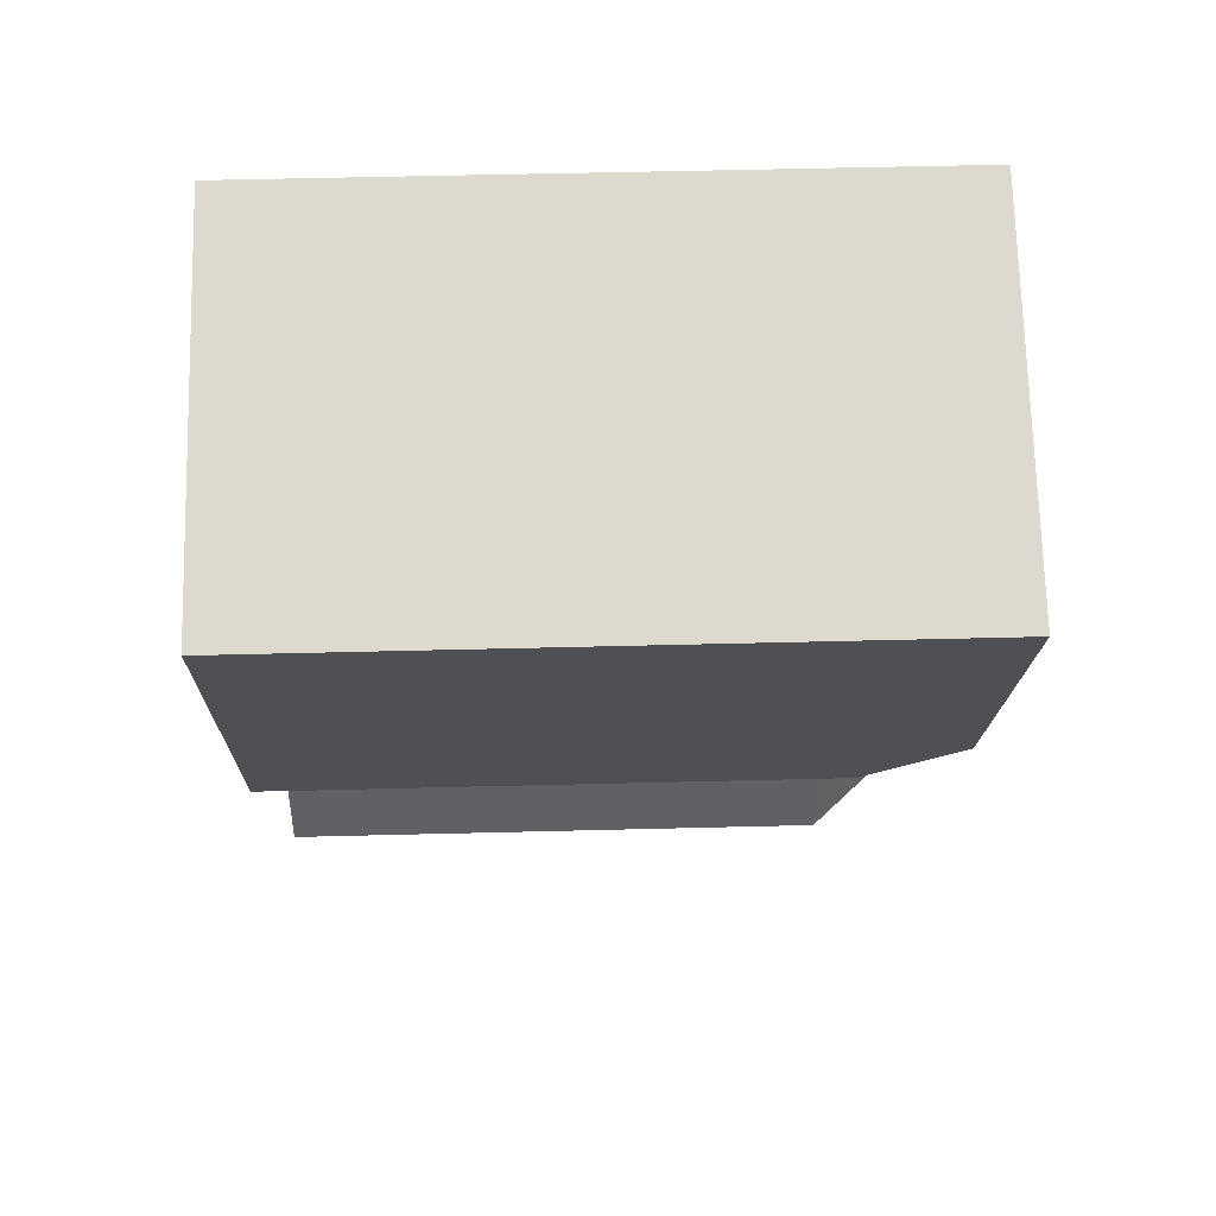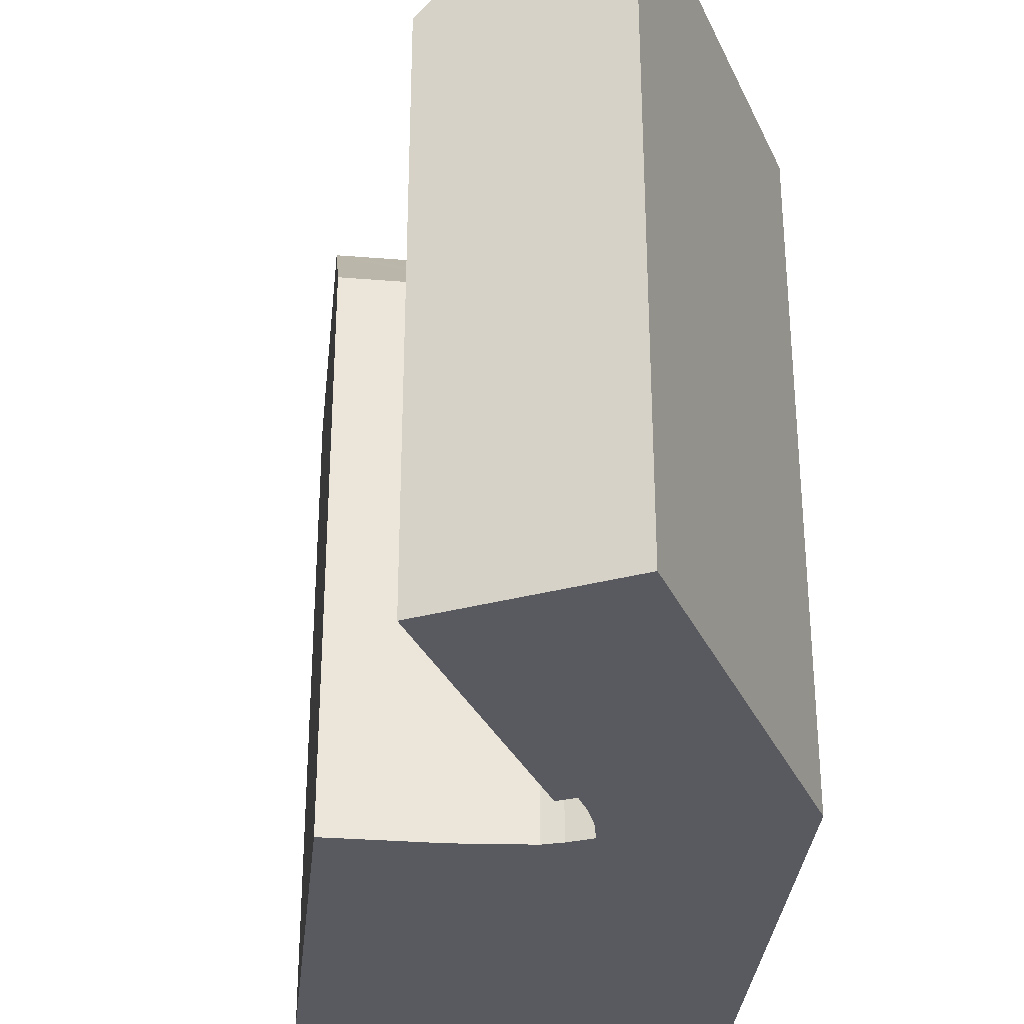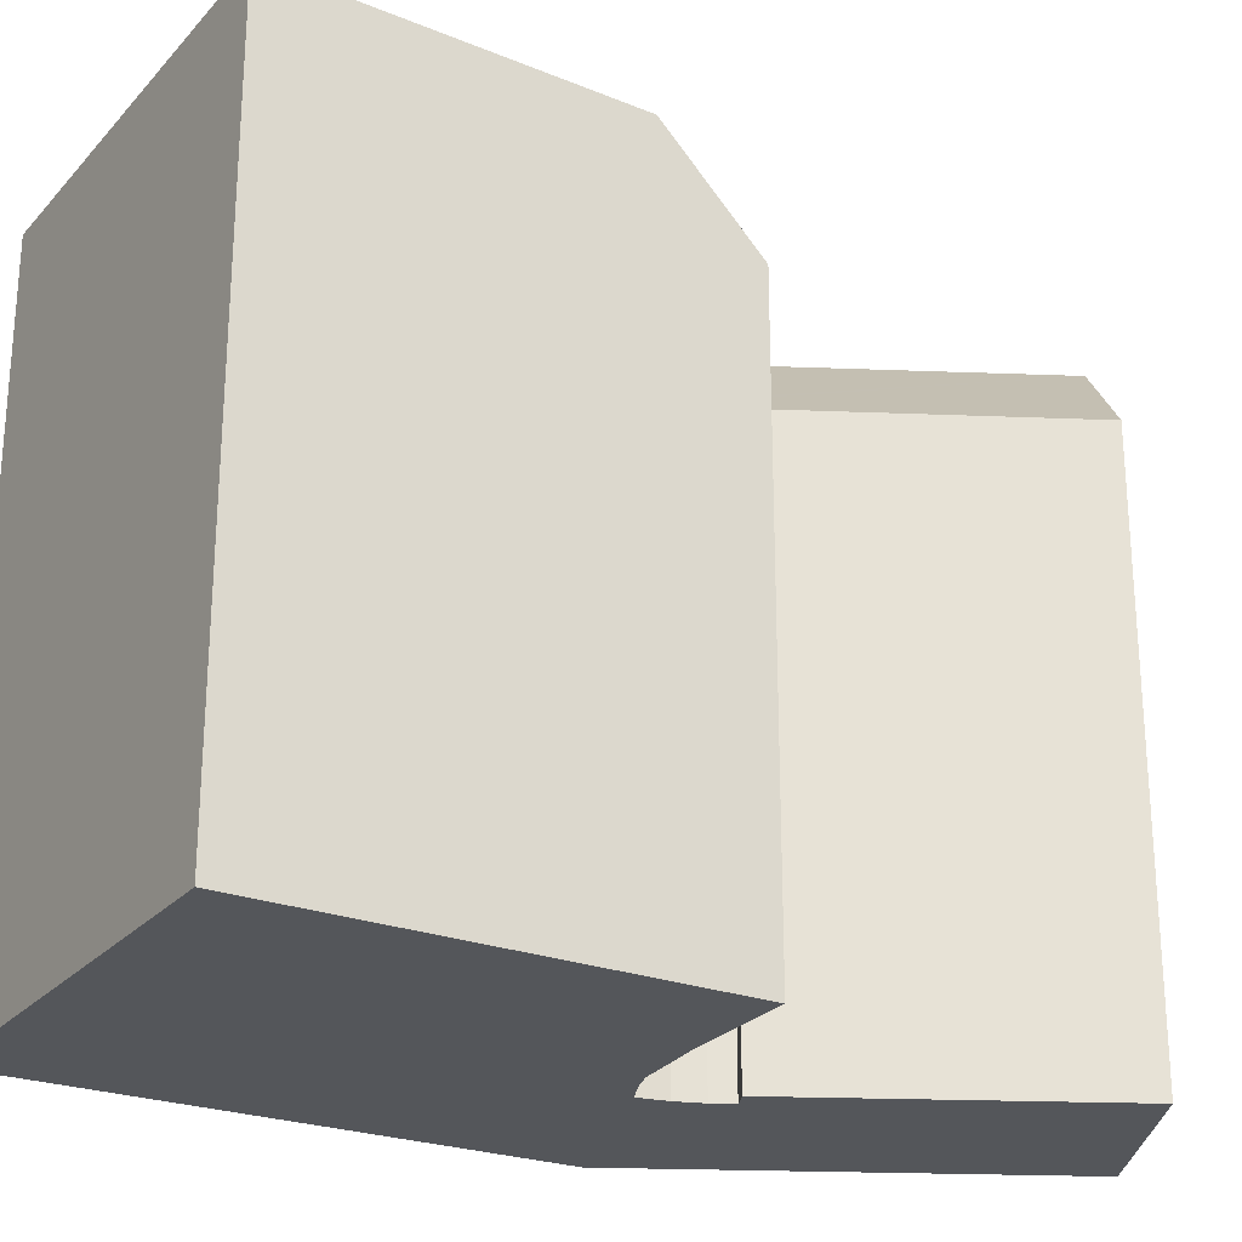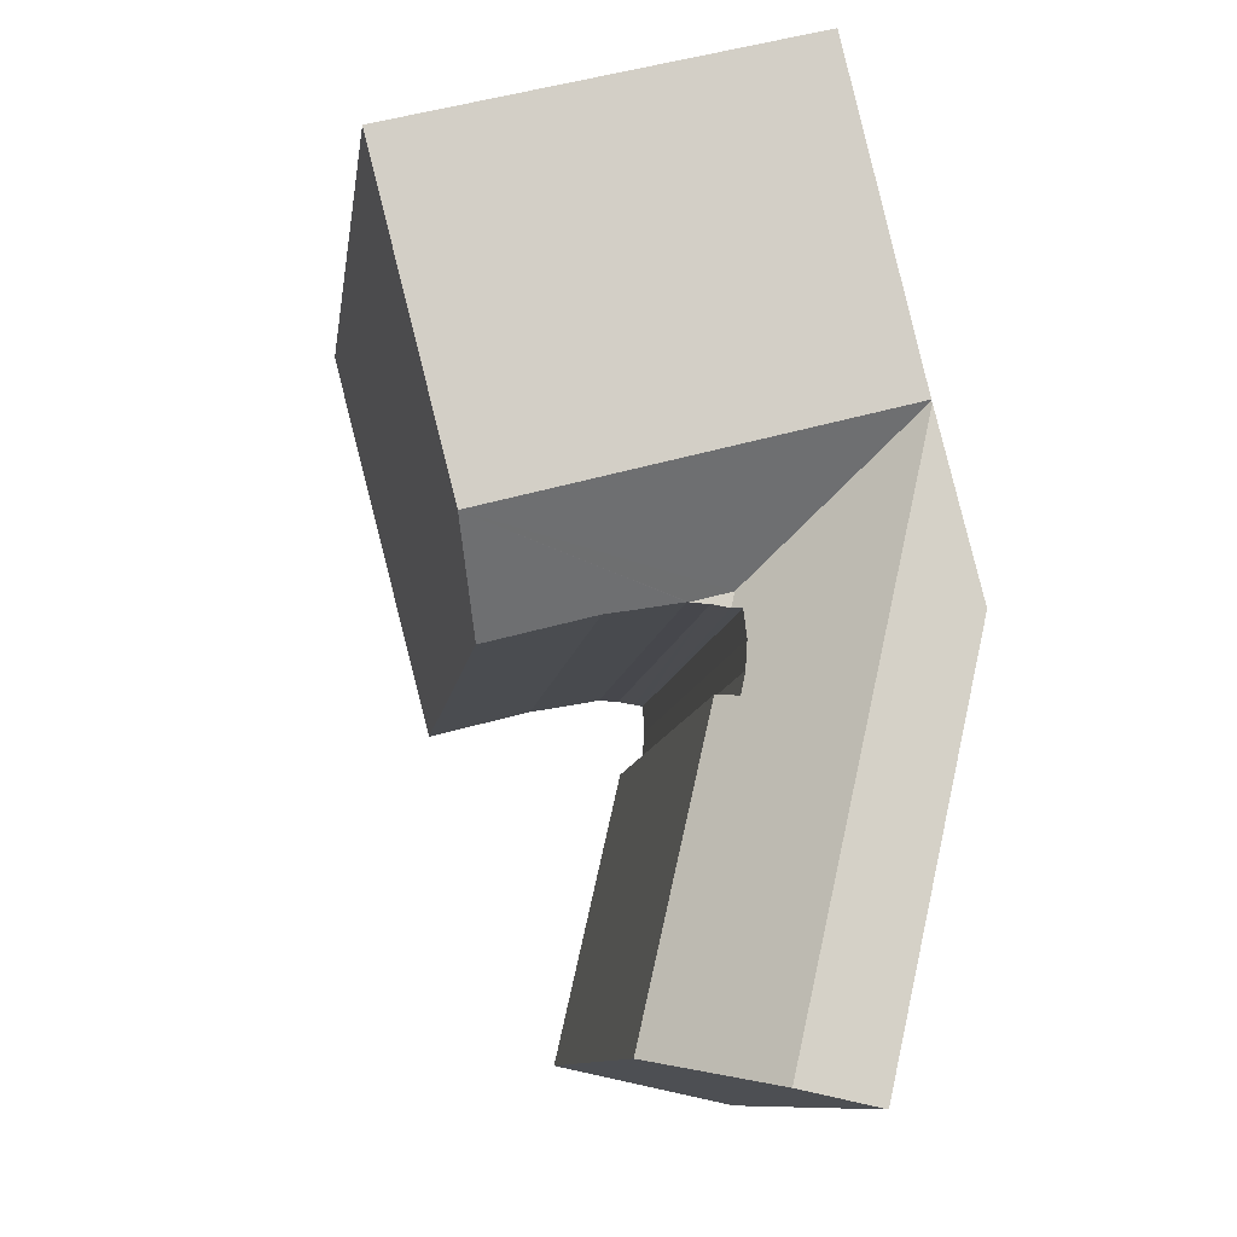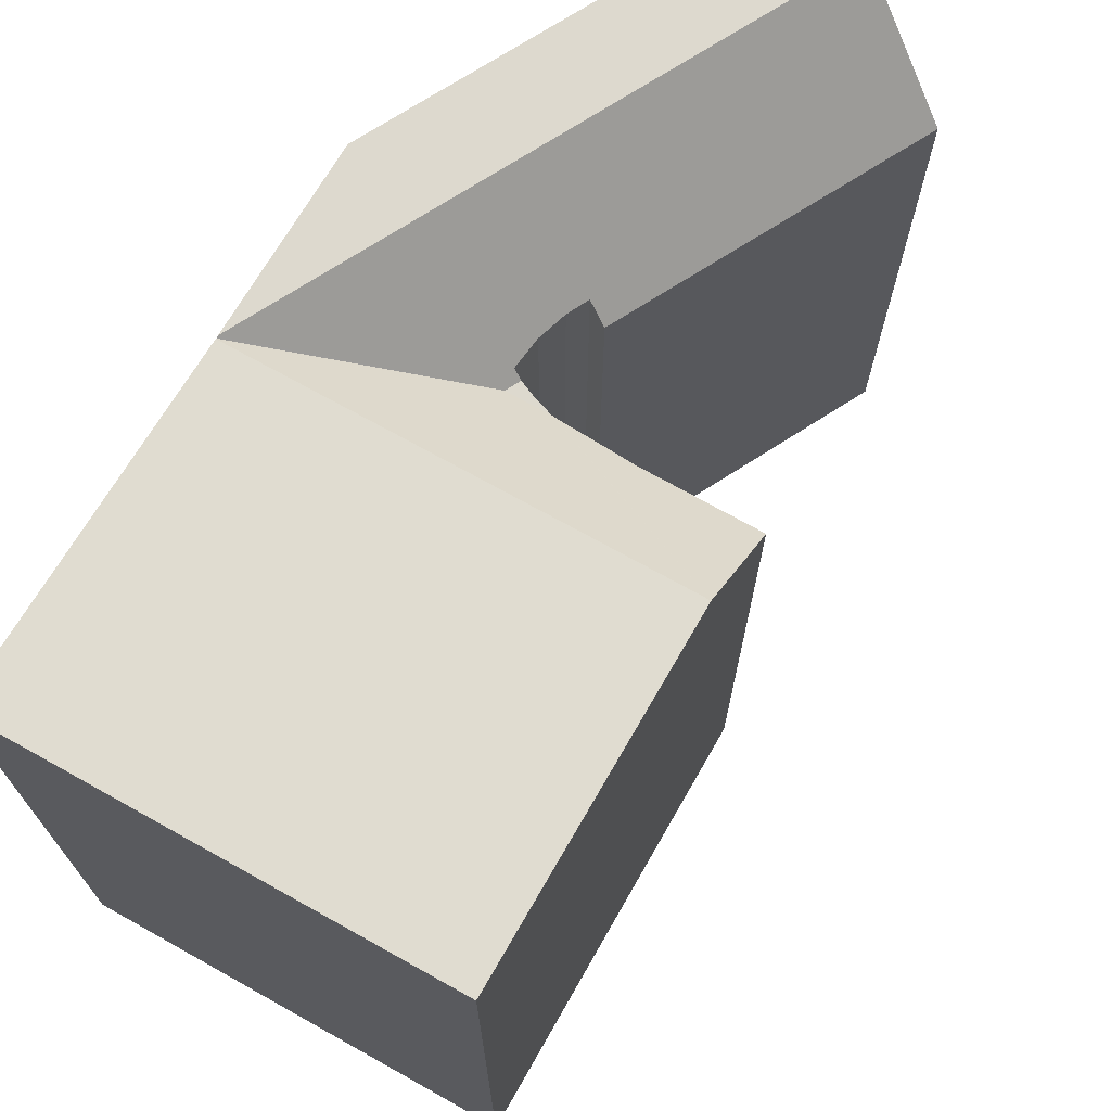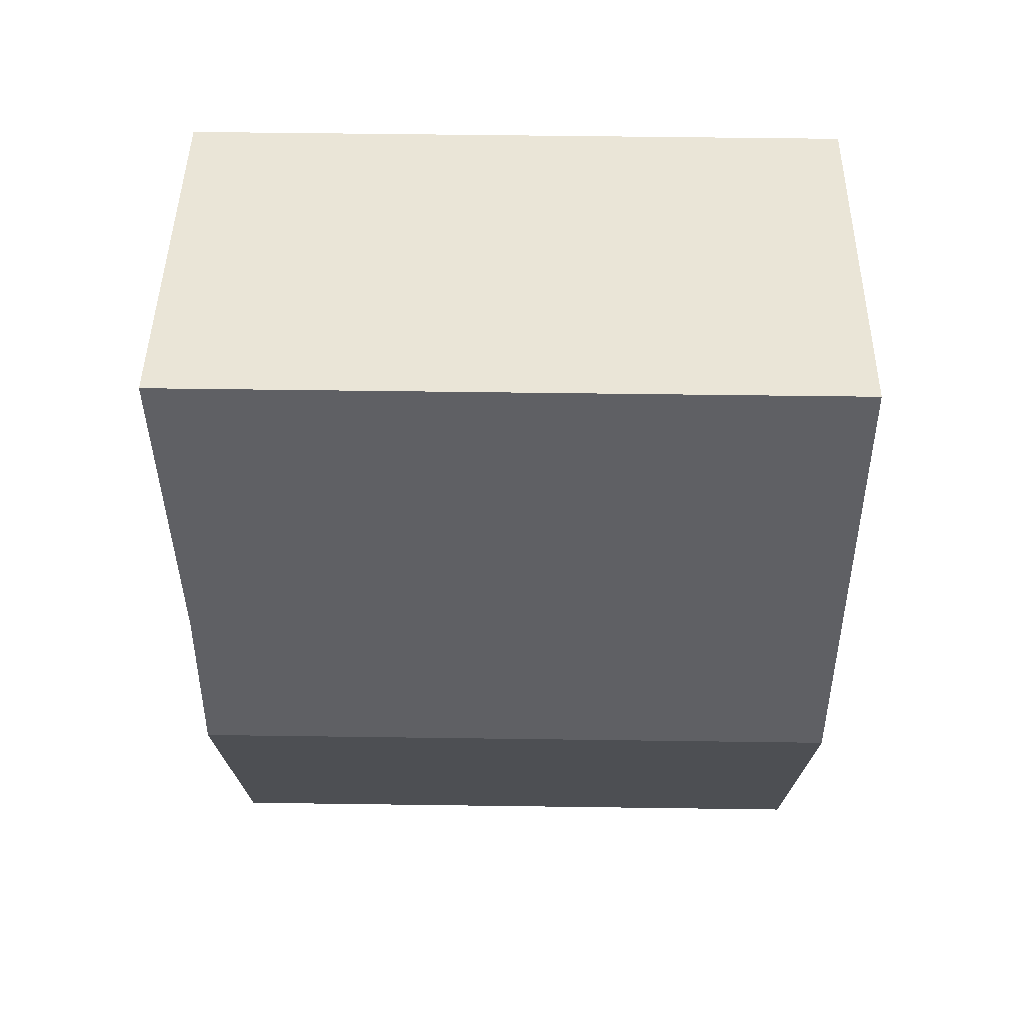
<metadata>
{"format":"obj","ext":"obj","renderer":"f3d","projection":"perspective","resolution":1024,"background":"white","views":[{"elev":56.7,"azim":88.5,"up":"+Z"},{"elev":-31.9,"azim":-171.3,"up":"+Y"},{"elev":-25.4,"azim":73.8,"up":"+Y"},{"elev":-10.5,"azim":171.9,"up":"+Z"},{"elev":71.8,"azim":44.4,"up":"+Y"},{"elev":59.4,"azim":-89.2,"up":"+Z"}]}
</metadata>
<code>
v  10.65 -8.287e-16 13.53
v  3.768 21.18 15.41
v  3.768 -9.435e-16 15.41
v  10.65 21.18 13.53
v  12.91 -7.911e-16 12.92
v  12.91 21.18 12.92
v  16.07 -7.384e-16 12.06
v  16.07 21.18 12.06
v  16.19 -7.364e-16 12.03
v  16.19 21.18 12.03
v  14.23 20.88 4.529
v  13.61 20.78 2.148
v  12.86 17.73 -0.725
v  12.86 4.439e-17 -0.725
v  14.23 -2.773e-16 4.529
v  13.61 -1.315e-16 2.148
v  1.079 20.78 -4.798
v  2.832 7.721e-16 -12.61
v  1.079 2.938e-16 -4.798
v  2.832 20.78 -12.61
v  9.544 17.71 0.164
v  9.544 -1.004e-17 0.164
v  12.86 17.73 -0.725
v  8.724 17.64 0.313
v  8.724 -1.917e-17 0.313
v  6.051 17.5 0.471
v  5.779 17.75 0.428
v  5.948 17.5 0.928
v  1.318 20.78 5.391
v  1.335 20.75 5.46
v  2.084 20.78 1.98
v  5.72 17.99 -0.446
v  5.244 20.78 -12.09
v  5.794 18.09 -1.303
v  5.932 18.1 -1.973
v  6.533 17.54 -1.869
v  8.688 17.52 -11.34
v  7.25 -3.637e-17 0.594
v  7.189 17.5 0.591
v  7.25 17.52 0.594
v  7.189 -3.619e-17 0.591
v  6.602 -3.423e-17 0.559
v  6.602 17.5 0.559
v  5.932 1.208e-16 -1.973
v  6.533 1.144e-16 -1.869
v  0.558 20.78 2.28
v  0 0 0
v  0.558 -1.396e-16 2.28
v  0 20.78 1.272e-15
v  5.72 2.731e-17 -0.446
v  5.794 7.979e-17 -1.303
v  1.342 20.78 5.487
v  5.158 20.78 4.449
v  5.779 -2.621e-17 0.428
v  6.051 -2.884e-17 0.471
v  1.342 -3.36e-16 5.487
v  1.335 -3.343e-16 5.46
v  1.318 -3.301e-16 5.391
v  0.706 -1.768e-16 2.888
v  8.688 6.946e-16 -11.34
v  5.244 7.402e-16 -12.09
v  0.706 20.78 2.888
g defaultobject
f 1 2 3
f 2 1 4
f 4 1 5
f 4 5 6
f 6 5 7
f 6 7 8
f 8 7 9
f 8 9 10
f 9 11 10
f 11 9 12
f 12 9 13
f 13 9 14
f 14 9 15
f 14 15 16
f 17 18 19
f 18 17 20
f 21 14 22
f 14 21 23
f 24 22 25
f 22 24 21
f 26 27 28
f 28 29 30
f 29 28 31
f 31 28 27
f 31 27 32
f 31 32 33
f 33 32 34
f 33 34 35
f 33 35 36
f 33 36 37
f 38 39 40
f 39 38 41
f 39 41 42
f 42 43 39
f 36 44 45
f 44 36 35
f 46 47 48
f 47 46 49
f 34 50 51
f 50 34 32
f 4 52 2
f 52 4 53
f 53 4 12
f 12 4 6
f 12 6 8
f 12 8 10
f 12 10 11
f 26 54 27
f 54 26 43
f 54 43 55
f 55 43 42
f 49 19 47
f 19 49 17
f 7 15 9
f 15 7 5
f 15 5 1
f 15 1 3
f 15 3 56
f 15 56 16
f 16 56 14
f 14 56 22
f 22 56 25
f 25 56 38
f 38 56 41
f 41 56 42
f 42 56 57
f 42 57 58
f 42 58 59
f 42 59 55
f 55 59 54
f 54 59 50
f 50 59 51
f 51 59 44
f 44 59 48
f 44 60 45
f 60 44 48
f 60 48 47
f 60 47 19
f 60 19 61
f 61 19 18
f 46 17 49
f 17 46 62
f 17 62 29
f 17 29 31
f 17 31 33
f 17 33 20
f 32 54 50
f 54 32 27
f 37 45 60
f 45 37 36
f 40 25 38
f 25 40 24
f 53 30 52
f 30 53 28
f 28 53 12
f 28 12 39
f 39 12 40
f 40 12 24
f 24 12 21
f 21 12 23
f 35 51 44
f 51 35 34
f 58 62 59
f 62 58 29
f 29 58 57
f 29 57 30
f 30 57 56
f 30 56 52
f 52 56 3
f 52 3 2
f 62 48 59
f 48 62 46
f 43 28 39
f 28 43 26
f 33 18 20
f 18 33 37
f 18 37 61
f 61 37 60

</code>
